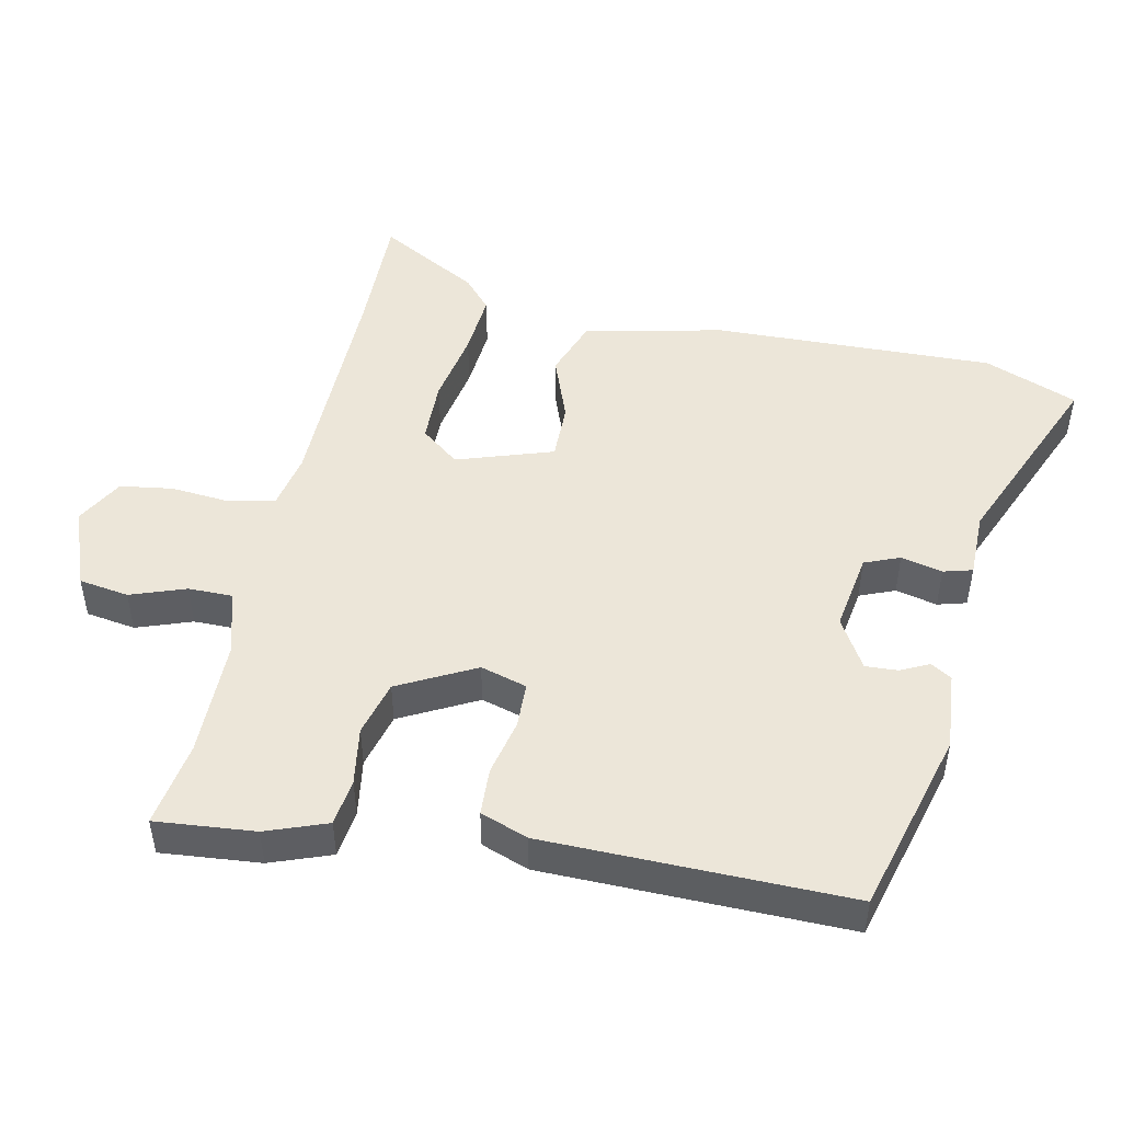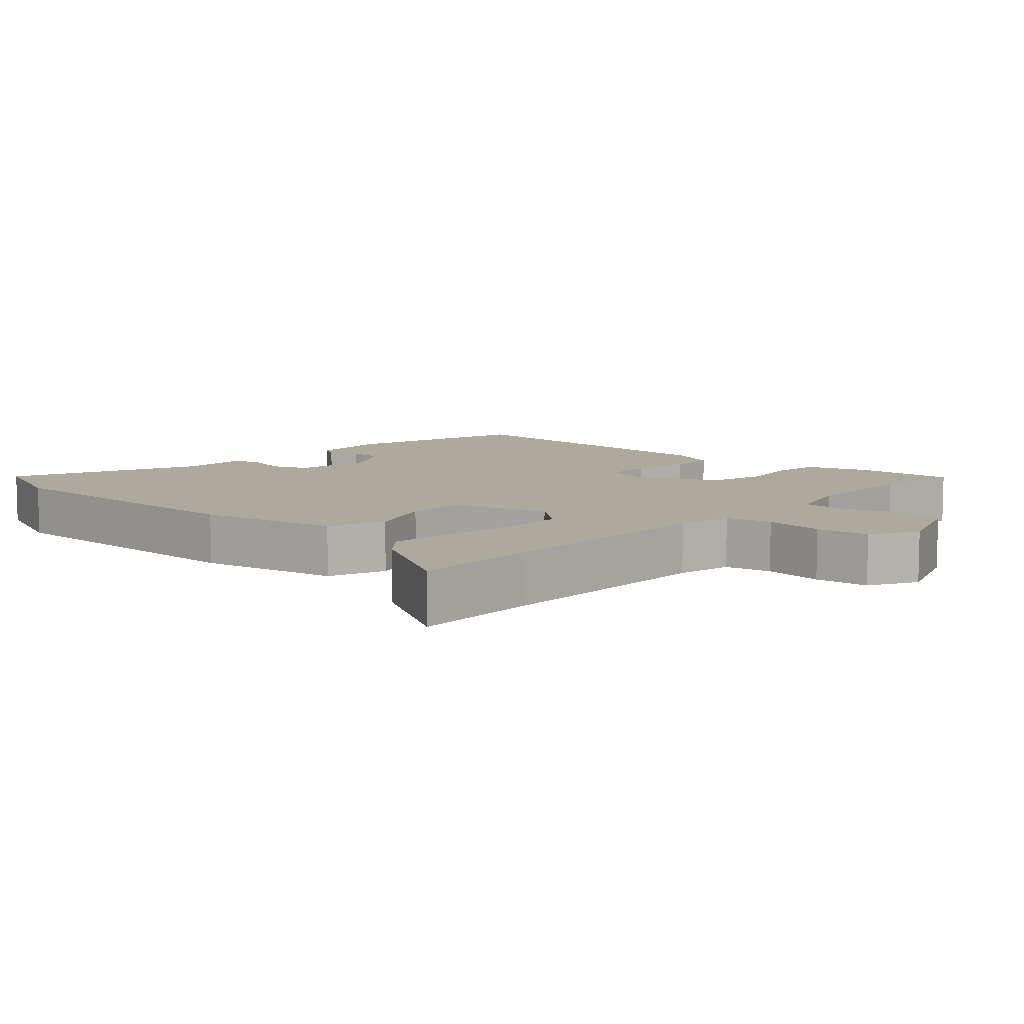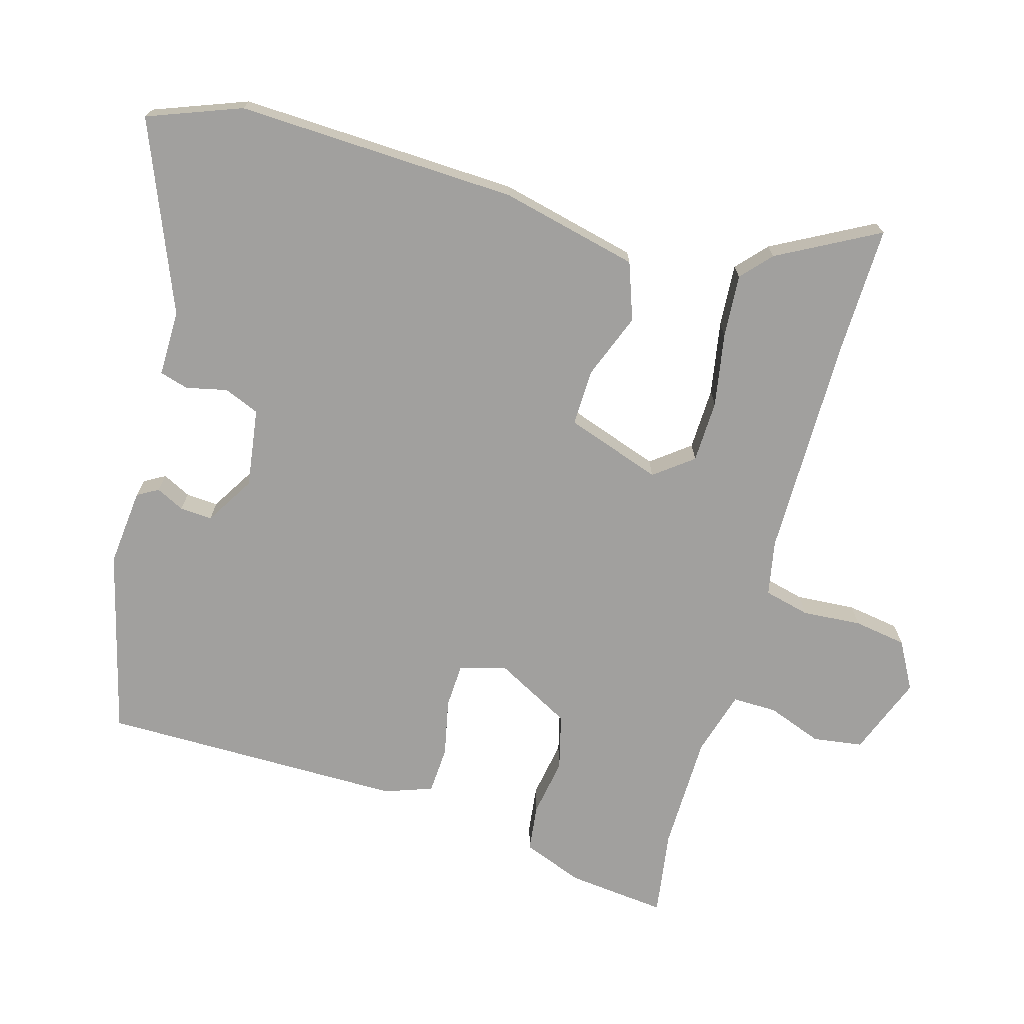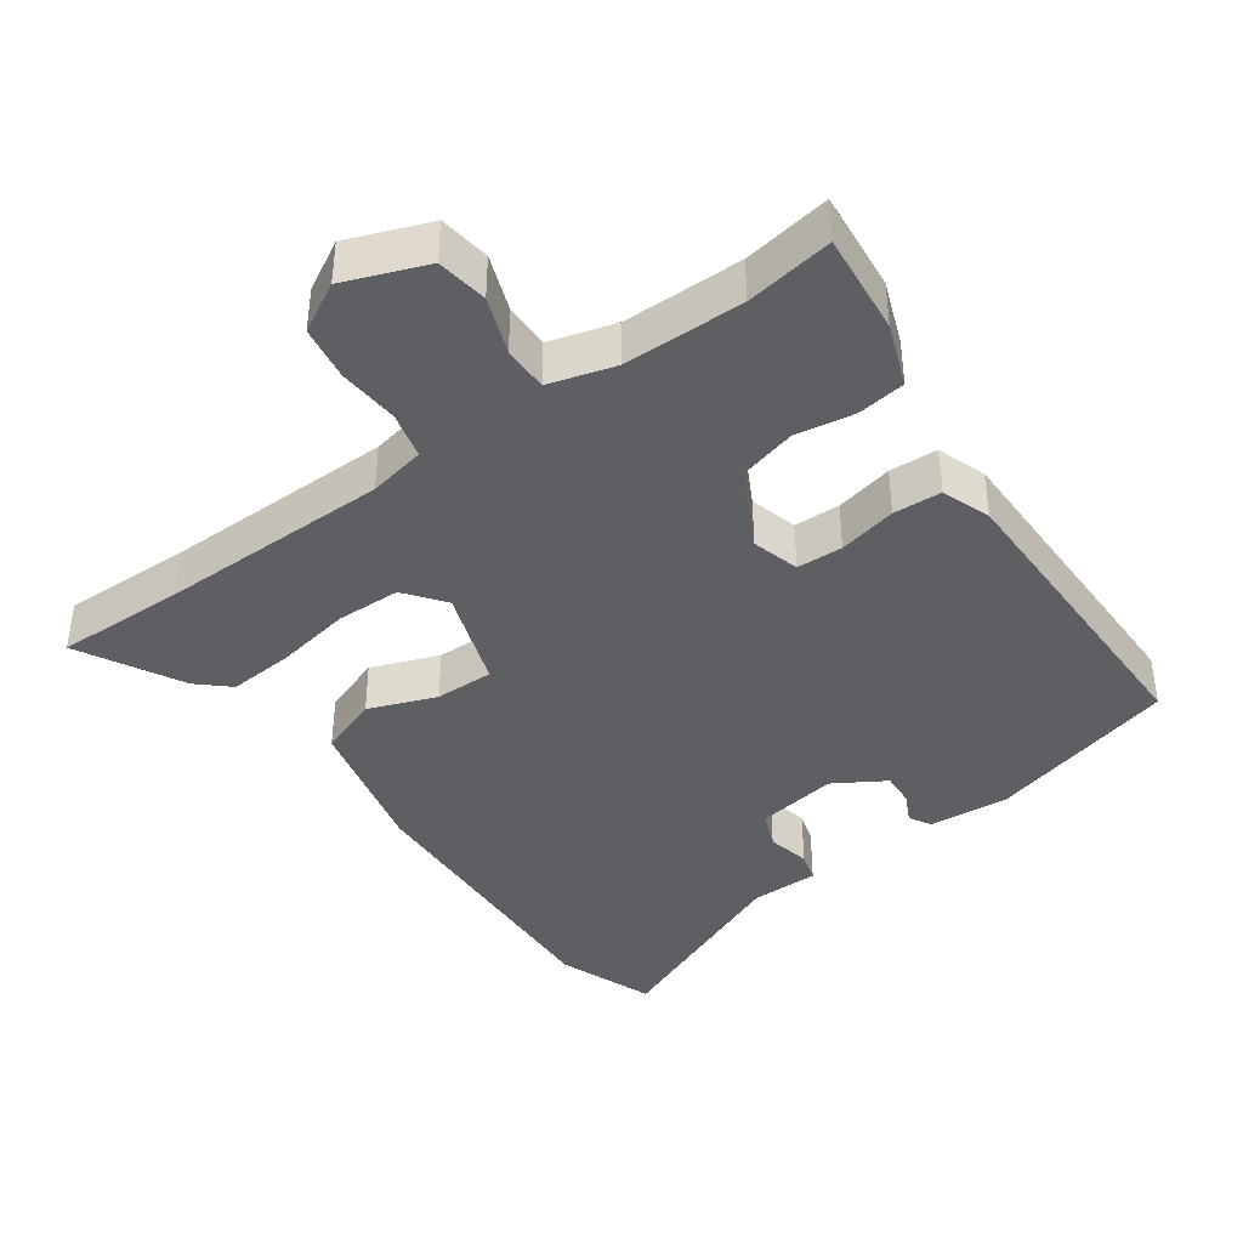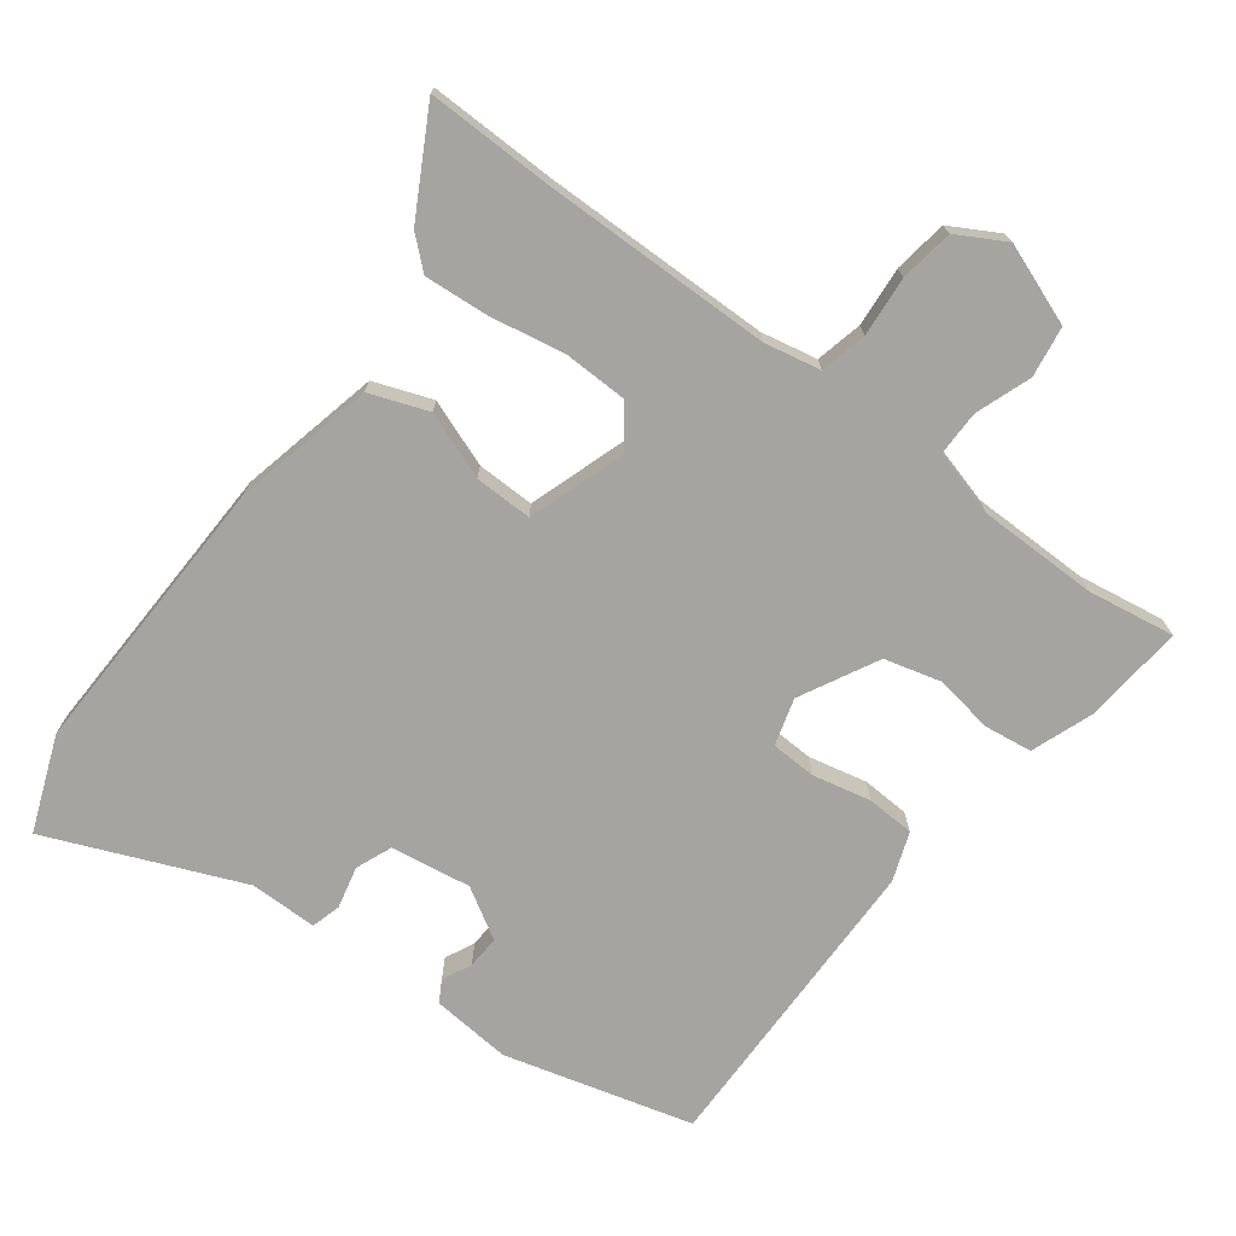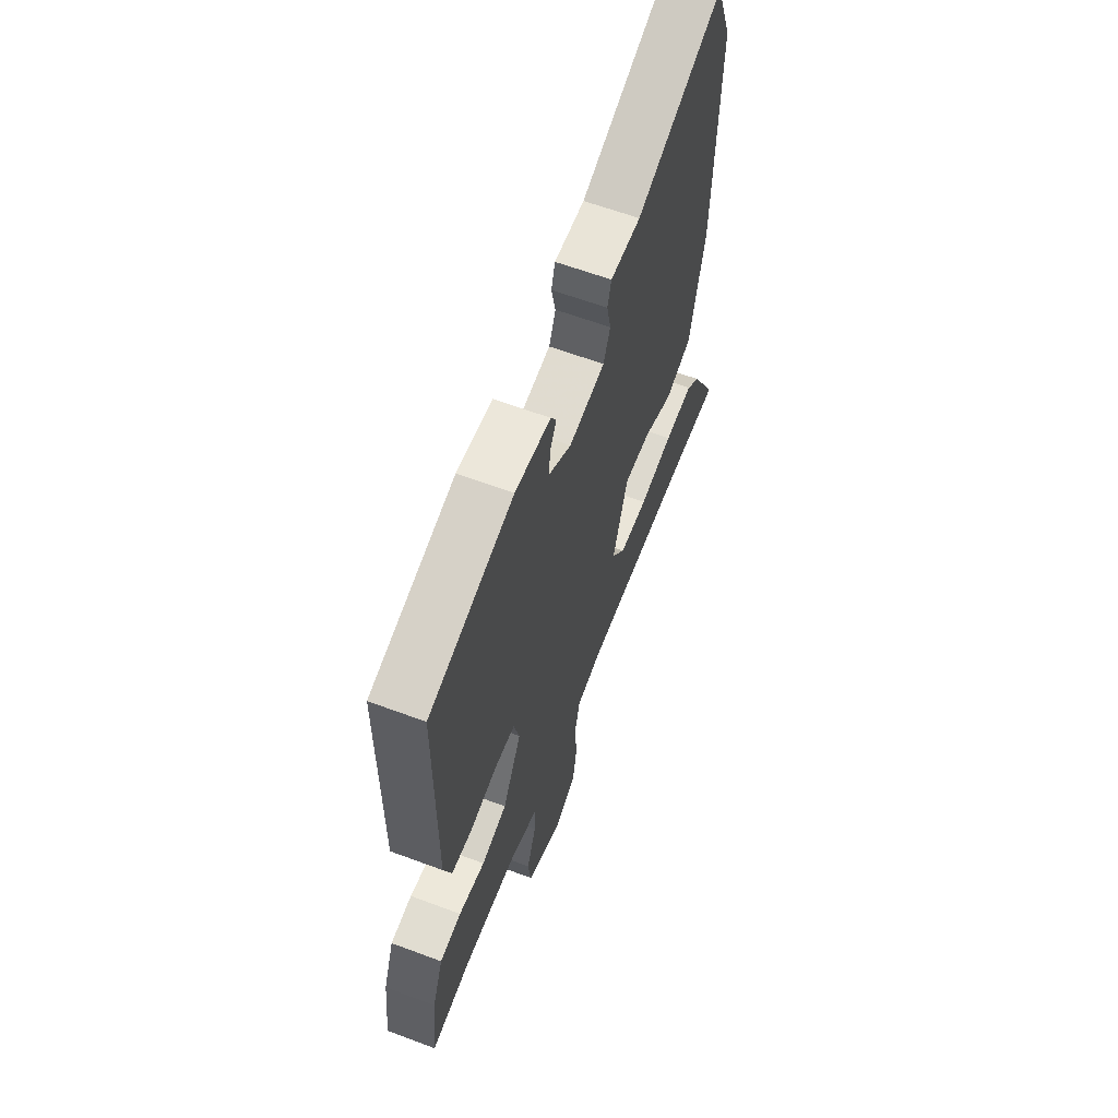
<metadata>
{"format":"obj","ext":"obj","renderer":"f3d","projection":"perspective","resolution":1024,"background":"white","views":[{"elev":48.6,"azim":-77.3,"up":"+Y"},{"elev":8.9,"azim":133.7,"up":"+Y"},{"elev":-71.8,"azim":74.2,"up":"+Y"},{"elev":-40.8,"azim":-144.1,"up":"+Y"},{"elev":-73.2,"azim":143.7,"up":"+Y"},{"elev":61.5,"azim":-69.1,"up":"+Z"}]}
</metadata>
<code>
v -0.419 0.07 -0.488
v -0.541 0.07 -0.506
v -0.526 0.07 -0.365
v -0.493 0.07 -0.279
v -0.426 0.07 -0.271
v -0.344 0.07 -0.285
v -0.265 0.07 -0.265
v -0.207 0.07 -0.157
v -0.225 0.07 -0.091
v -0.289 0.07 -0.088
v -0.37 0.07 -0.105
v -0.437 0.07 -0.101
v -0.461 0.07 -0.033
v -0.461 0.07 0.399
v -0.198 0.07 0.467
v -0.087 0.07 0.456
v -0.07 0.07 0.426
v -0.09 0.07 0.386
v -0.093 0.07 0.34
v -0.023 0.07 0.297
v 0.089 0.07 0.313
v 0.11 0.07 0.363
v 0.097 0.07 0.422
v 0.109 0.07 0.463
v 0.203 0.07 0.462
v 0.473 0.07 0.571
v 0.523 0.07 0.438
v 0.506 0.07 0.038
v 0.459 0.07 -0.159
v 0.377 0.07 -0.188
v 0.284 0.07 -0.152
v 0.203 0.07 -0.15
v 0.156 0.07 -0.286
v 0.198 0.07 -0.341
v 0.287 0.07 -0.344
v 0.392 0.07 -0.326
v 0.482 0.07 -0.32
v 0.525 0.07 -0.359
v 0.602 0.07 -0.503
v 0.423 0.07 -0.498
v 0.102 0.07 -0.498
v 0.023 0.07 -0.513
v 0.007 0.07 -0.578
v 0.013 0.07 -0.662
v 0.001 0.07 -0.737
v -0.067 0.07 -0.774
v -0.18 0.07 -0.73
v -0.19 0.07 -0.659
v -0.161 0.07 -0.581
v -0.16 0.07 -0.518
v -0.252 0.07 -0.491
v -0.419 0 -0.488
v -0.541 0 -0.506
v -0.526 0 -0.365
v -0.493 0 -0.279
v -0.426 0 -0.271
v -0.344 0 -0.285
v -0.265 0 -0.265
v -0.207 0 -0.157
v -0.225 0 -0.091
v -0.289 0 -0.088
v -0.37 0 -0.105
v -0.437 0 -0.101
v -0.461 0 -0.033
v -0.461 0 0.399
v -0.198 0 0.467
v -0.087 0 0.456
v -0.07 0 0.426
v -0.09 0 0.386
v -0.093 0 0.34
v -0.023 0 0.297
v 0.089 0 0.313
v 0.11 0 0.363
v 0.097 0 0.422
v 0.109 0 0.463
v 0.203 0 0.462
v 0.473 0 0.571
v 0.523 0 0.438
v 0.506 0 0.038
v 0.459 0 -0.159
v 0.377 0 -0.188
v 0.284 0 -0.152
v 0.203 0 -0.15
v 0.156 0 -0.286
v 0.198 0 -0.341
v 0.287 0 -0.344
v 0.392 0 -0.326
v 0.482 0 -0.32
v 0.525 0 -0.359
v 0.602 0 -0.503
v 0.423 0 -0.498
v 0.102 0 -0.498
v 0.023 0 -0.513
v 0.007 0 -0.578
v 0.013 0 -0.662
v 0.001 0 -0.737
v -0.067 0 -0.774
v -0.18 0 -0.73
v -0.19 0 -0.659
v -0.161 0 -0.581
v -0.16 0 -0.518
v -0.252 0 -0.491
f 46 47 48 49
f 46 49 50
f 43 44 45 46
f 42 43 46 50
f 41 42 50 51
f 37 38 39 40
f 35 36 37 40
f 34 35 40 41
f 33 34 41 51
f 28 29 30 31
f 28 31 32
f 25 26 27 28
f 25 28 32
f 22 23 24 25
f 21 22 25 32
f 20 21 32 33
f 15 16 17 18
f 15 18 19
f 14 15 19
f 10 11 12 13
f 9 10 13 14
f 3 4 5 6
f 1 2 3 6
f 1 6 7
f 51 1 7
f 33 51 7 8
f 20 33 8 9
f 9 14 19 20
f 100 99 98 97
f 101 100 97
f 97 96 95 94
f 101 97 94 93
f 102 101 93 92
f 91 90 89 88
f 91 88 87 86
f 92 91 86 85
f 102 92 85 84
f 82 81 80 79
f 83 82 79
f 79 78 77 76
f 83 79 76
f 76 75 74 73
f 83 76 73 72
f 84 83 72 71
f 69 68 67 66
f 70 69 66
f 70 66 65
f 64 63 62 61
f 65 64 61 60
f 57 56 55 54
f 57 54 53 52
f 58 57 52
f 58 52 102
f 59 58 102 84
f 60 59 84 71
f 71 70 65 60
f 1 52 53 2
f 2 53 54 3
f 3 54 55 4
f 4 55 56 5
f 5 56 57 6
f 6 57 58 7
f 7 58 59 8
f 8 59 60 9
f 9 60 61 10
f 10 61 62 11
f 11 62 63 12
f 12 63 64 13
f 13 64 65 14
f 14 65 66 15
f 15 66 67 16
f 16 67 68 17
f 17 68 69 18
f 18 69 70 19
f 19 70 71 20
f 20 71 72 21
f 21 72 73 22
f 22 73 74 23
f 23 74 75 24
f 24 75 76 25
f 25 76 77 26
f 26 77 78 27
f 27 78 79 28
f 28 79 80 29
f 29 80 81 30
f 30 81 82 31
f 31 82 83 32
f 32 83 84 33
f 33 84 85 34
f 34 85 86 35
f 35 86 87 36
f 36 87 88 37
f 37 88 89 38
f 38 89 90 39
f 39 90 91 40
f 40 91 92 41
f 41 92 93 42
f 42 93 94 43
f 43 94 95 44
f 44 95 96 45
f 45 96 97 46
f 46 97 98 47
f 47 98 99 48
f 48 99 100 49
f 49 100 101 50
f 50 101 102 51
f 51 102 52 1

</code>
